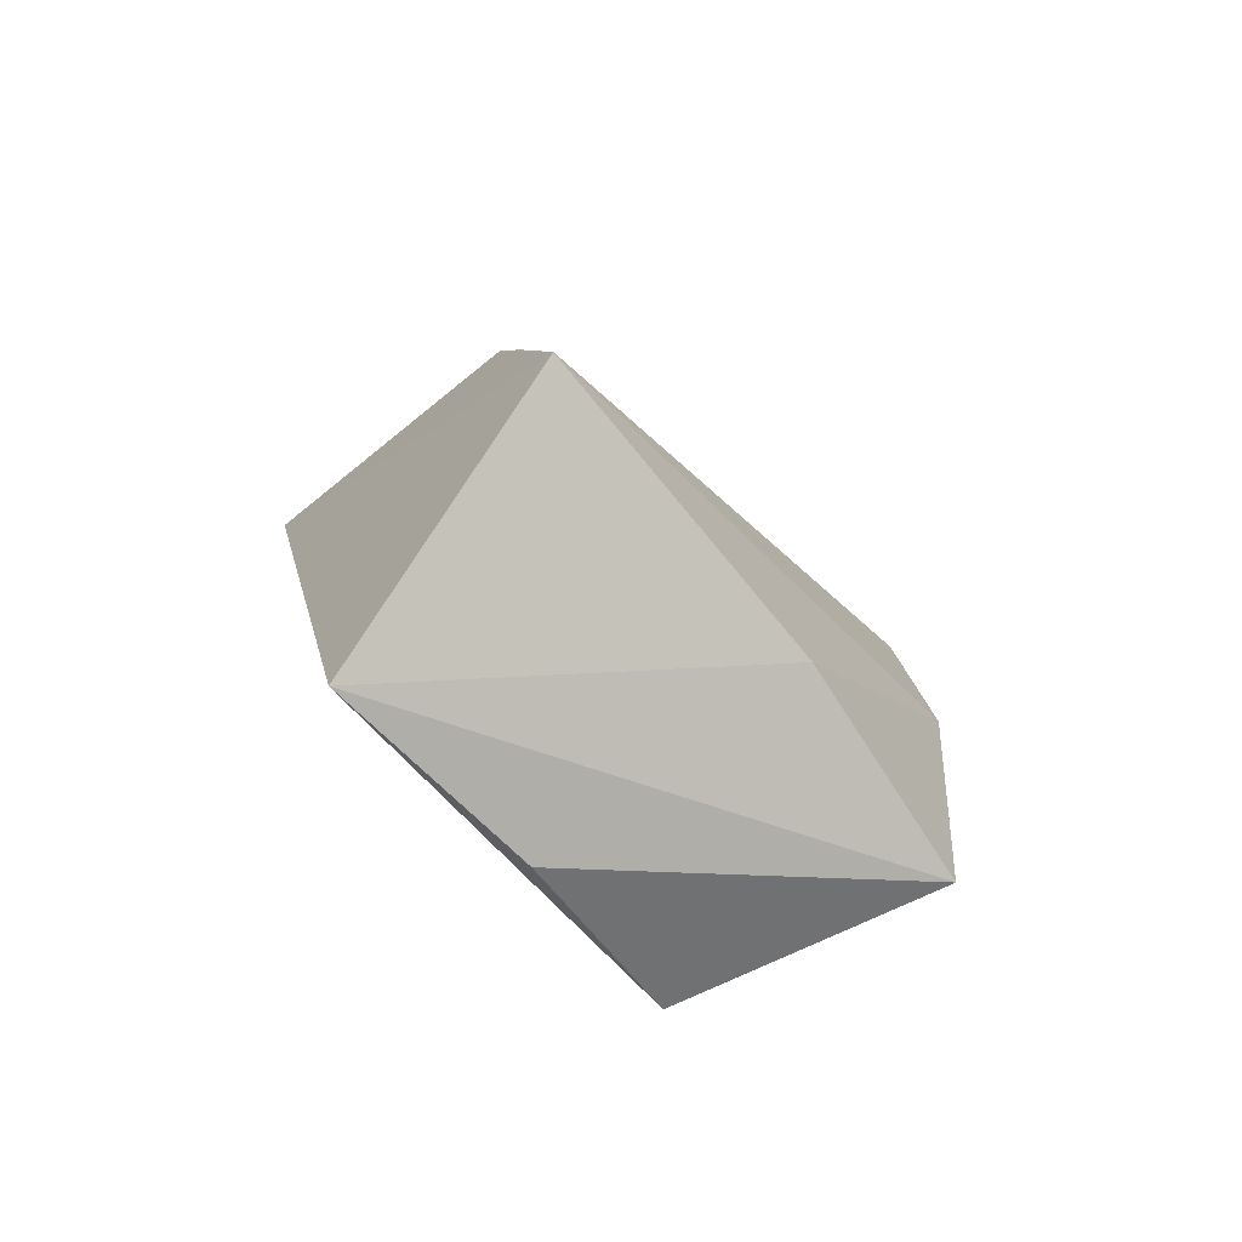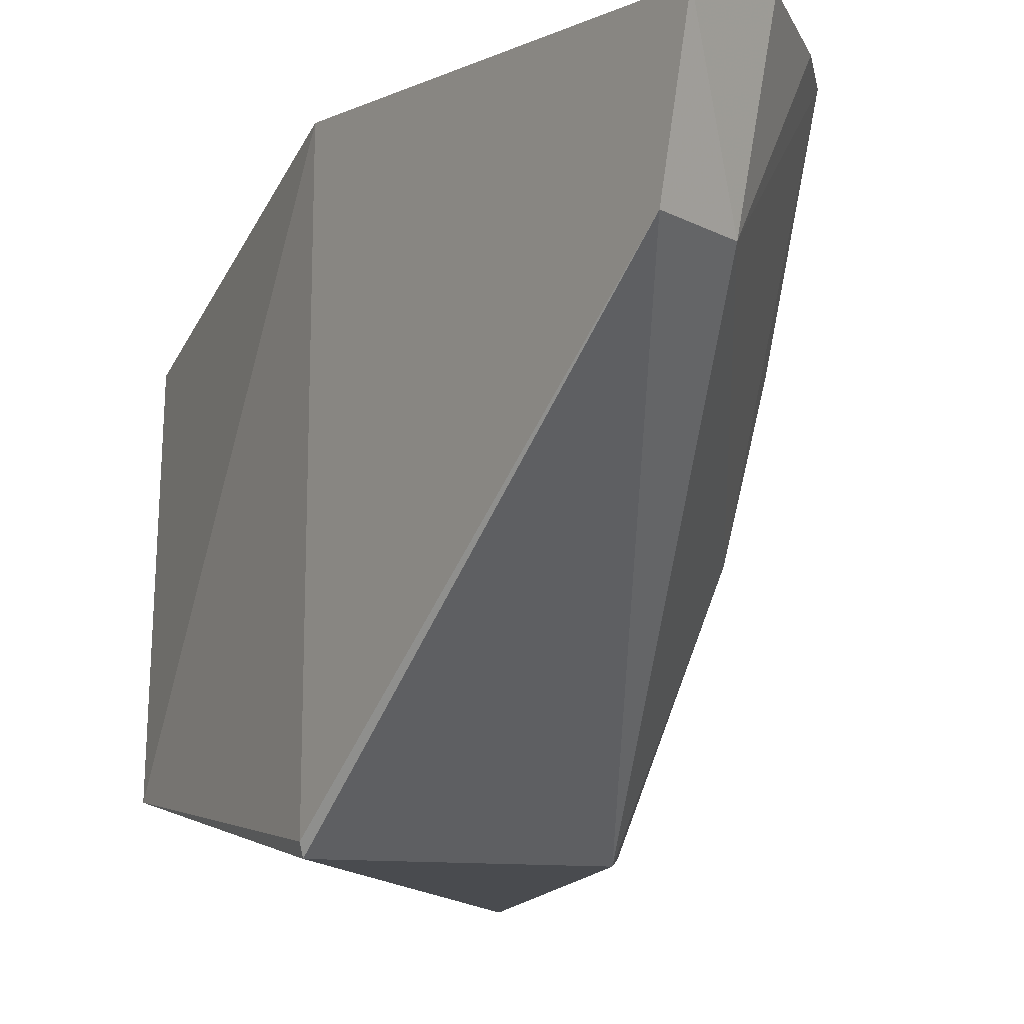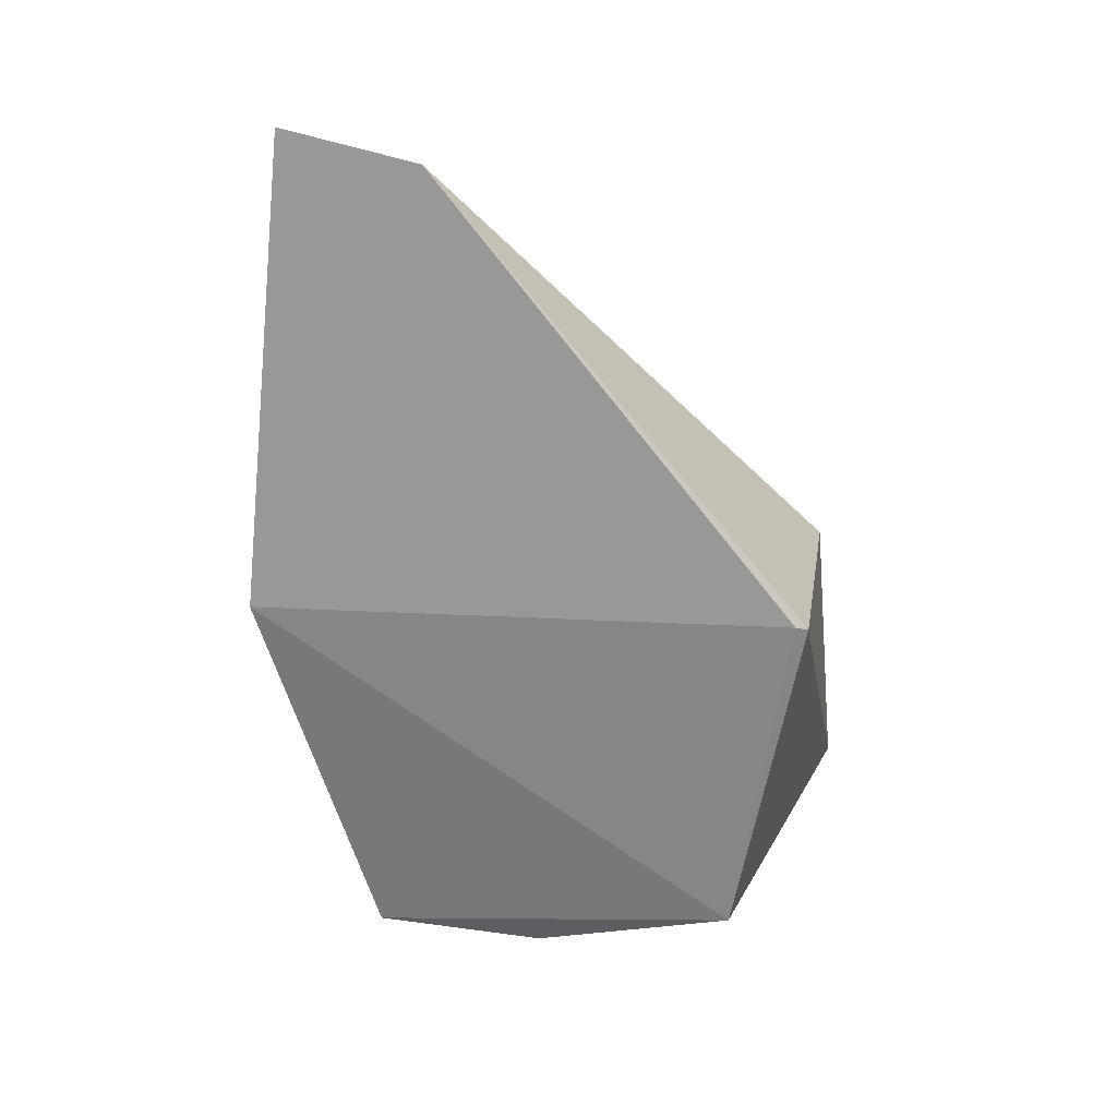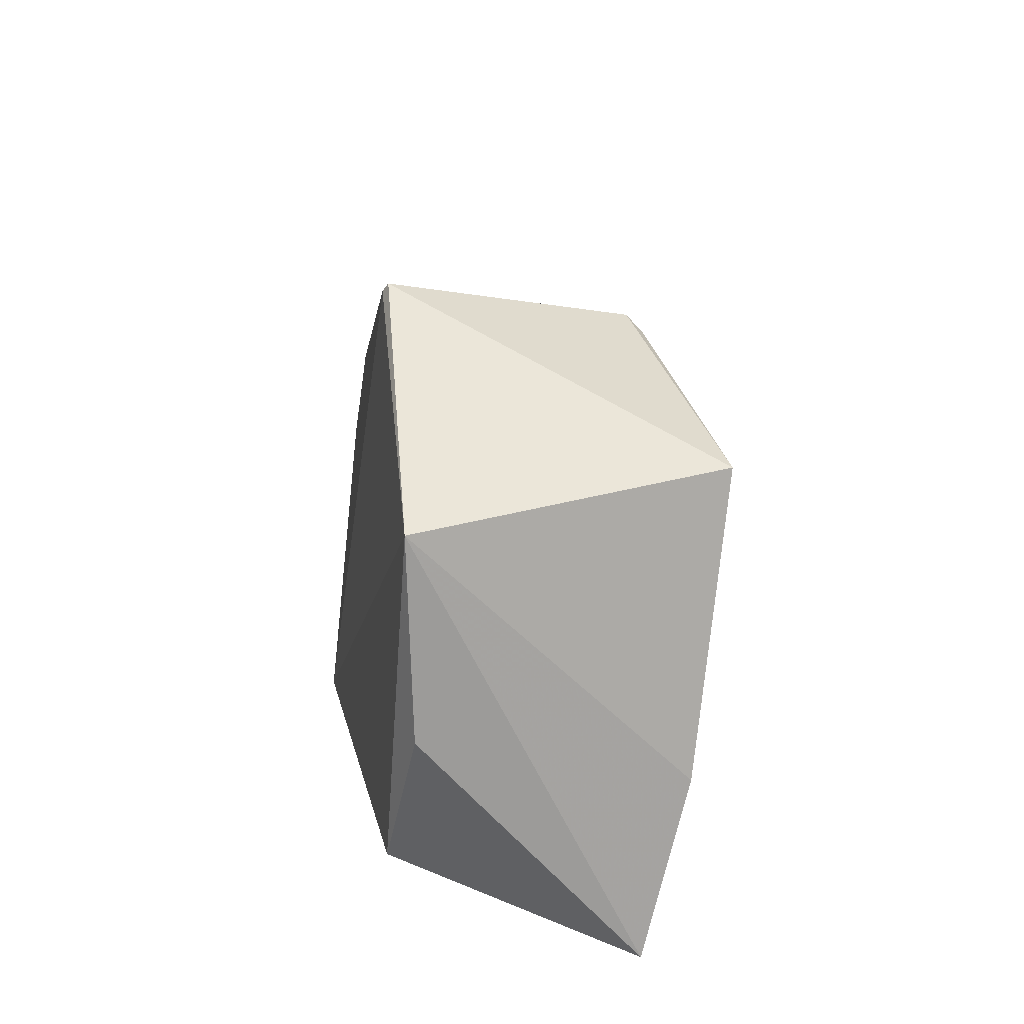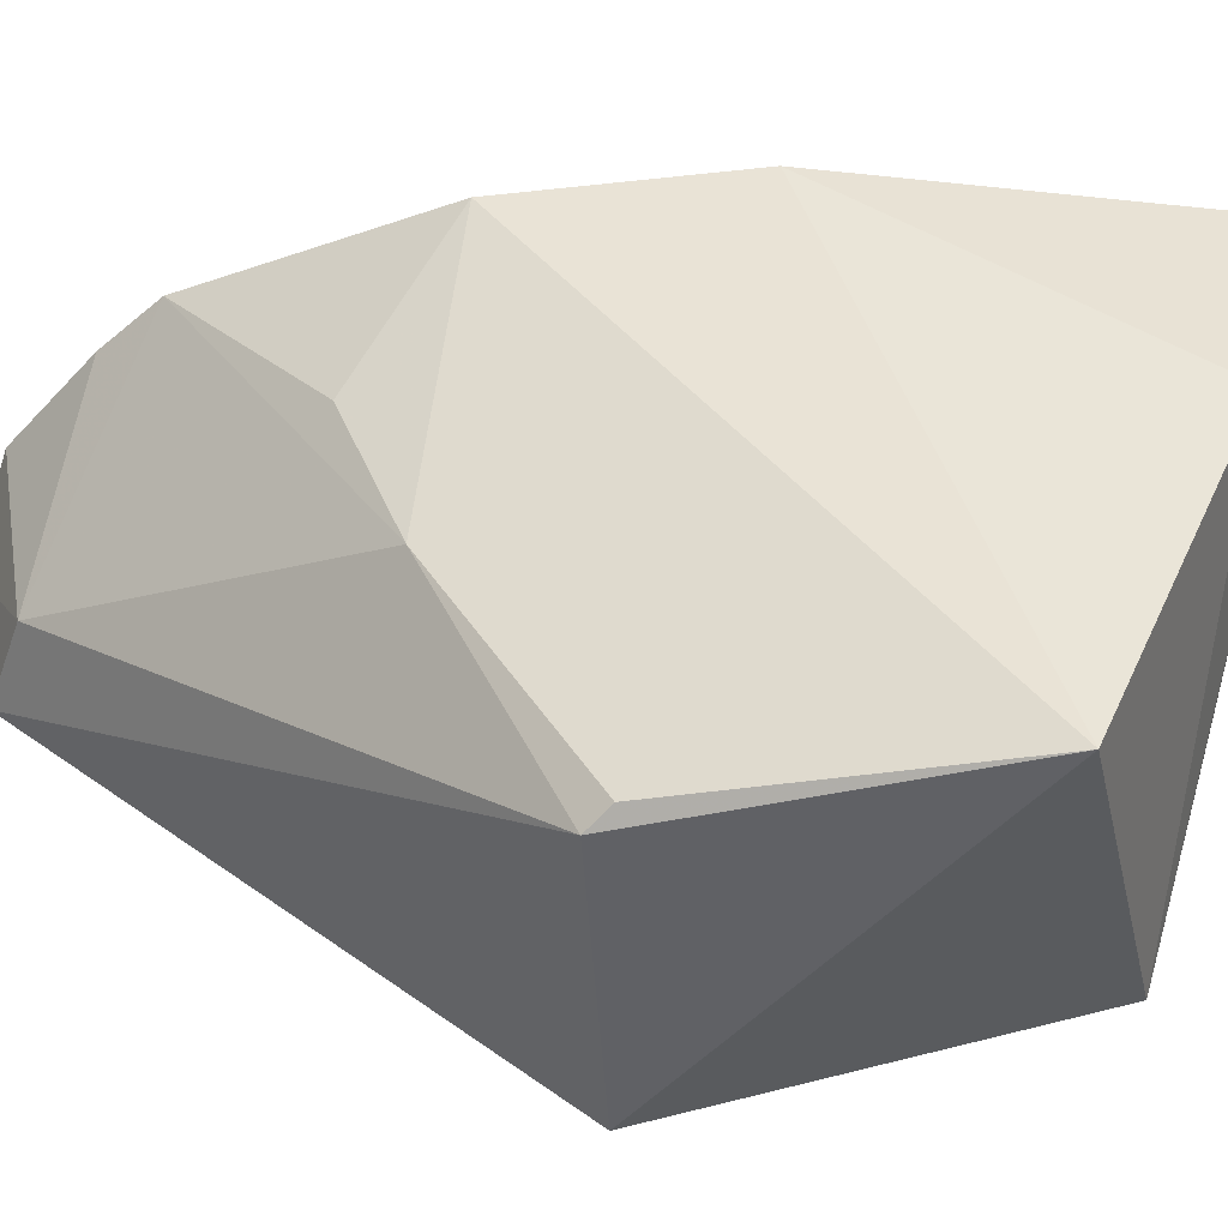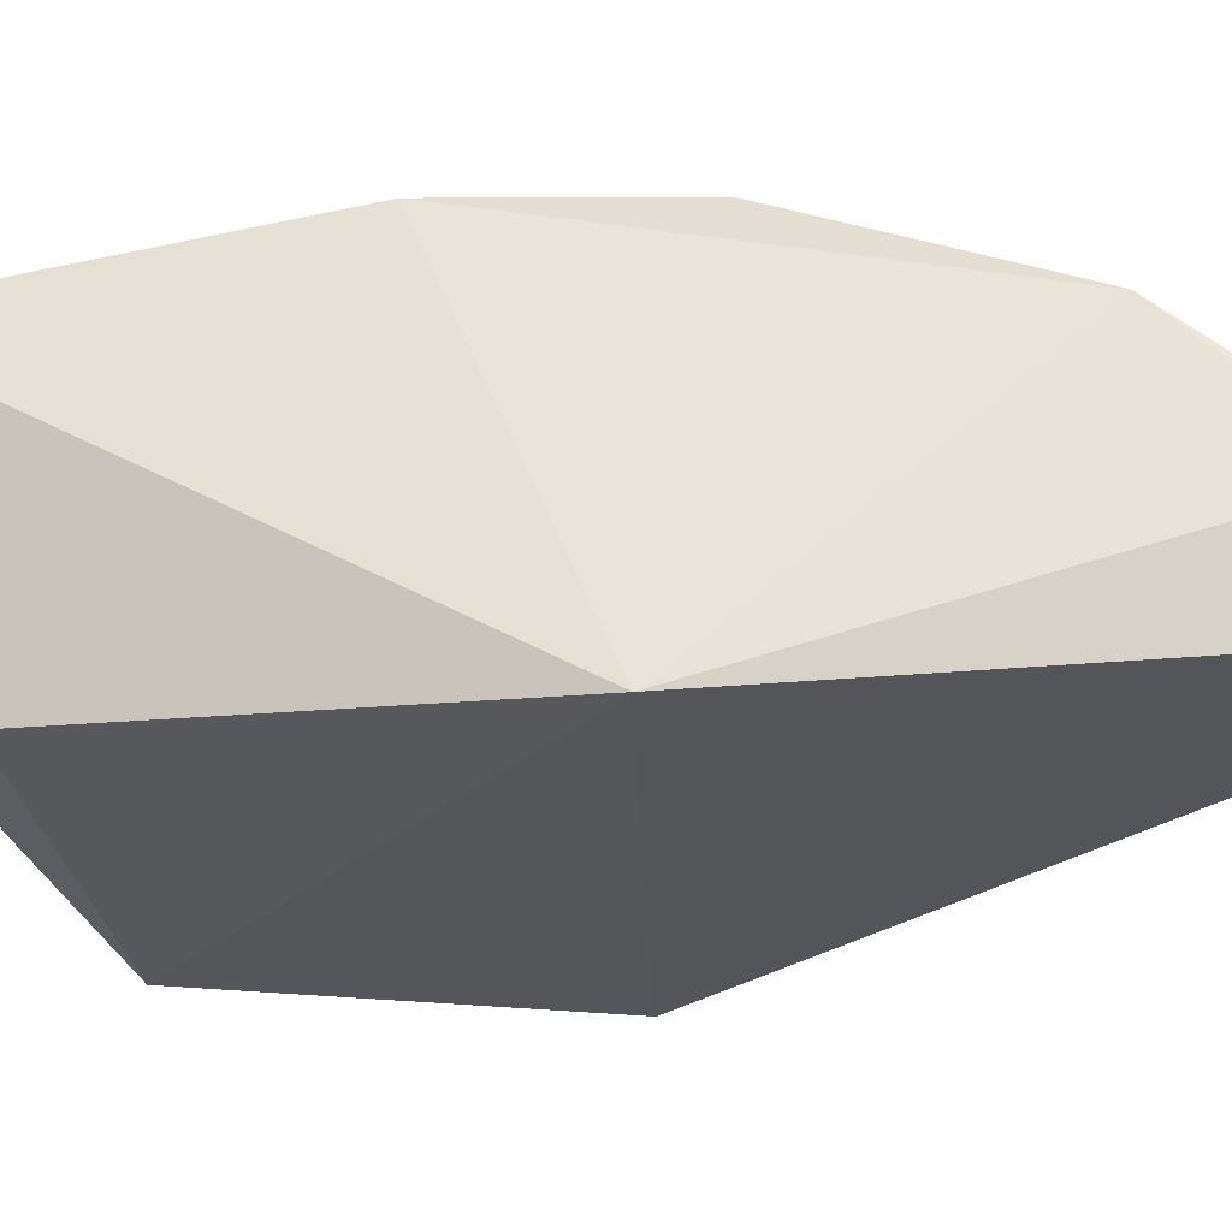
<metadata>
{"format":"obj","ext":"obj","renderer":"f3d","projection":"perspective","resolution":1024,"background":"white","views":[{"elev":-69.9,"azim":39.8,"up":"+Z"},{"elev":-11.9,"azim":-34.3,"up":"+Y"},{"elev":17.6,"azim":-79.8,"up":"+Z"},{"elev":-53.2,"azim":-9.9,"up":"+Z"},{"elev":-47.0,"azim":89.3,"up":"+Y"},{"elev":65.9,"azim":-97.5,"up":"+Y"}]}
</metadata>
<code>
v 0.01611 -0.02443 0.07352
v 0.03932 -0.05904 0.02499
v 0.03931 -0.02541 0.04897
v 0.03952 -0.02676 0.01169
v 0.01899 -0.05358 0.02023
v 0.0406 -0.02463 0.0355
v 0.03345 -0.05805 0.04394
v 0.02145 -0.02835 0.01687
v 0.0405 -0.03935 0.01644
v 0.03168 -0.02278 0.06324
v 0.03473 -0.05752 0.04265
v 0.01613 -0.05843 0.04263
v 0.02178 -0.03983 0.01611
v 0.0215 -0.03372 0.06959
v 0.01672 -0.02114 0.04172
v 0.03519 -0.04353 0.05114
v 0.02244 -0.0227 0.07142
v 0.0159 -0.0338 0.07146
v 0.01581 -0.05764 0.04284
v 0.03703 -0.02482 0.02829
v 0.03525 -0.0345 0.05463
v 0.02844 -0.02282 0.06658
f 6 3 2
f 9 5 4
f 9 2 5
f 9 6 2
f 9 4 6
f 10 3 6
f 11 7 2
f 12 5 2
f 12 2 7
f 13 8 4
f 13 4 5
f 13 5 8
f 15 8 5
f 15 4 8
f 15 10 6
f 16 11 2
f 16 2 3
f 16 7 11
f 16 14 7
f 16 10 14
f 17 1 14
f 17 15 1
f 17 10 15
f 18 12 7
f 18 7 14
f 18 14 1
f 18 1 15
f 19 15 5
f 19 5 12
f 19 18 15
f 19 12 18
f 20 15 6
f 20 6 4
f 20 4 15
f 21 16 3
f 21 3 10
f 21 10 16
f 22 17 14
f 22 14 10
f 22 10 17

</code>
